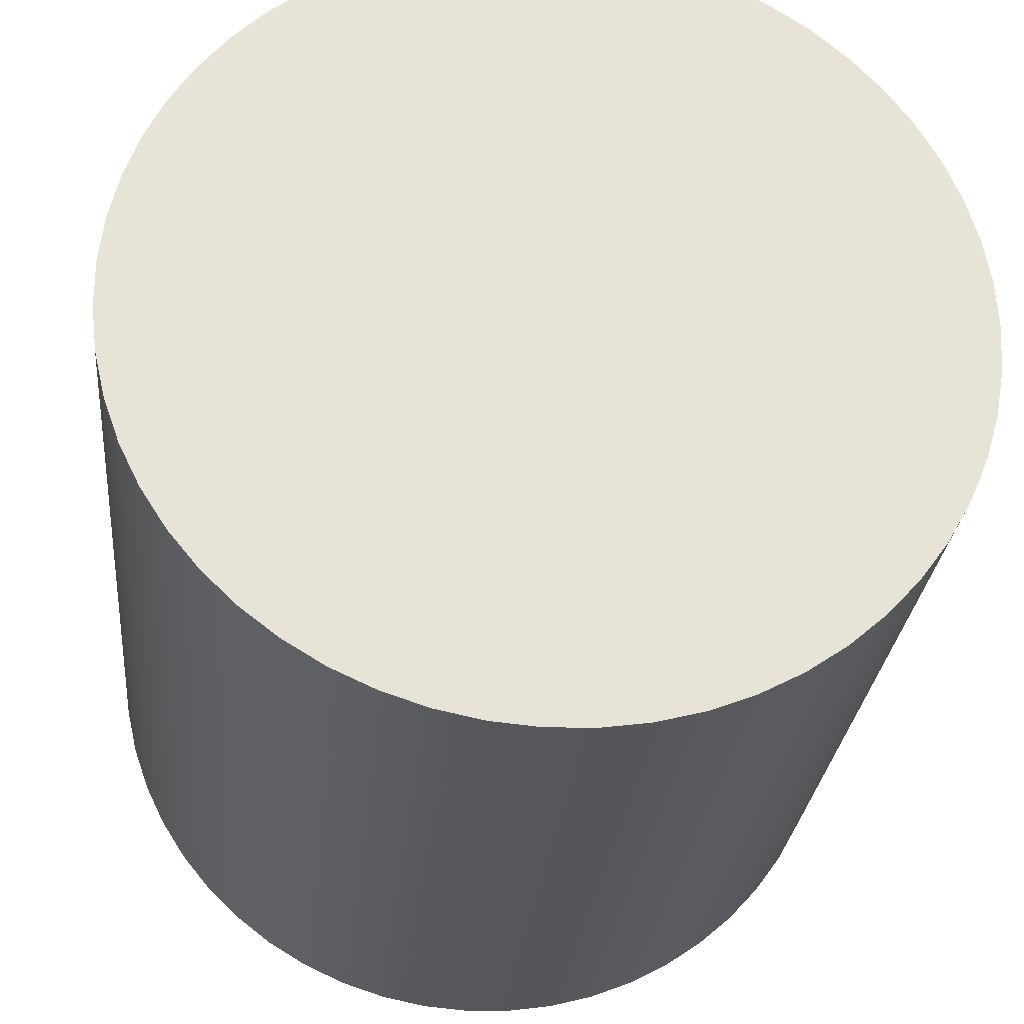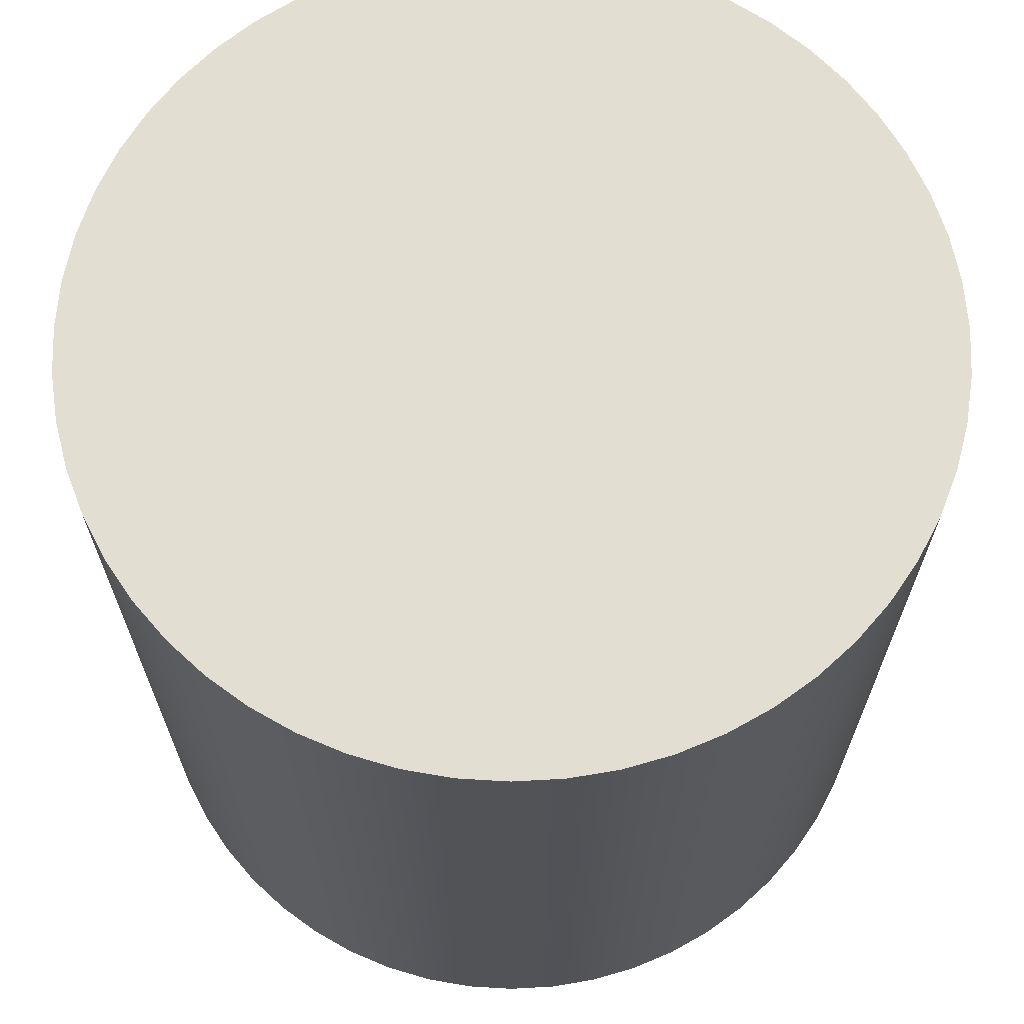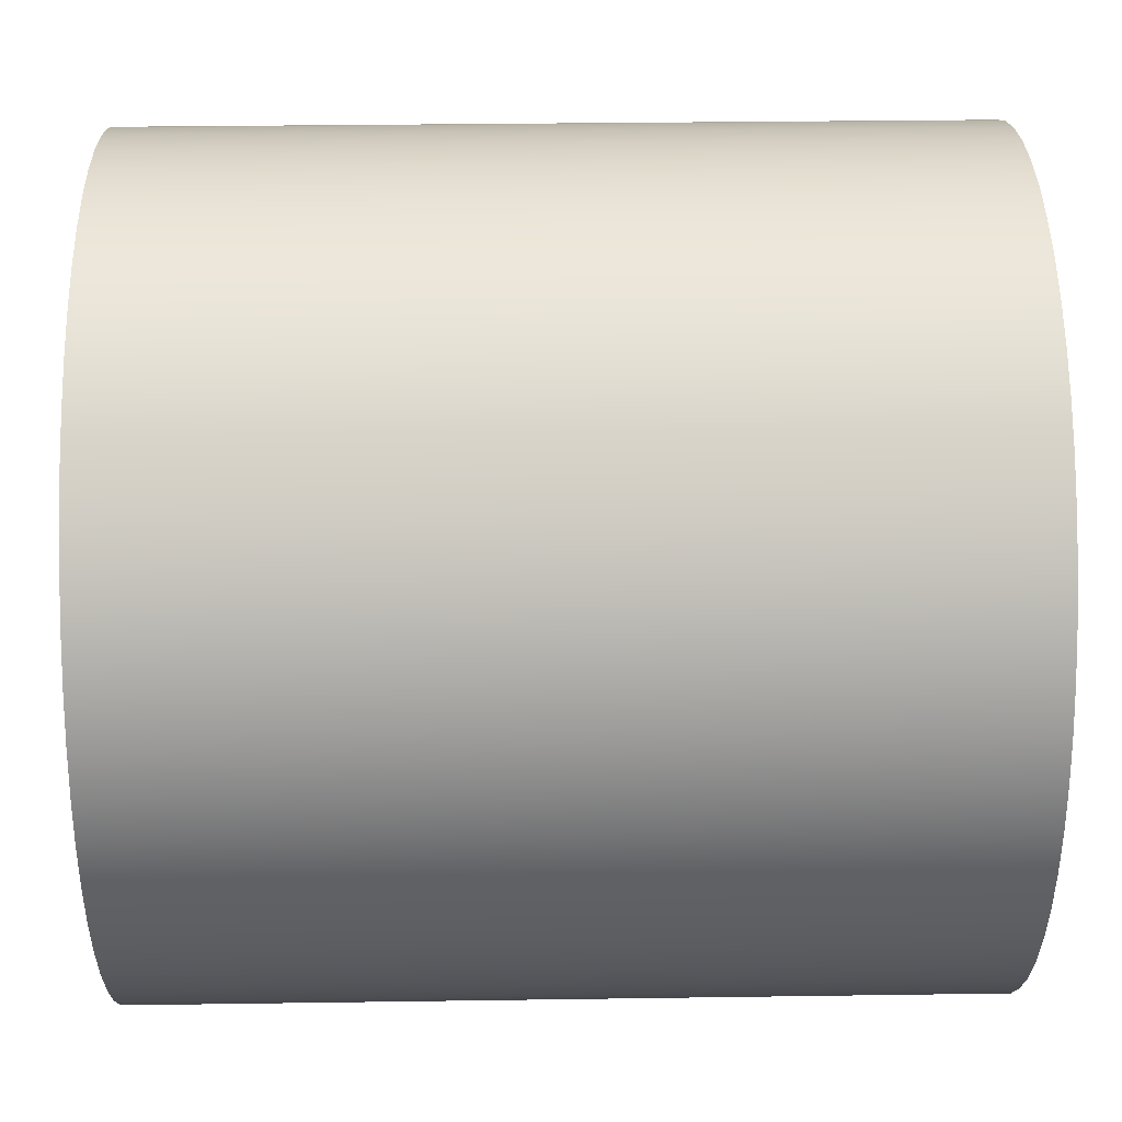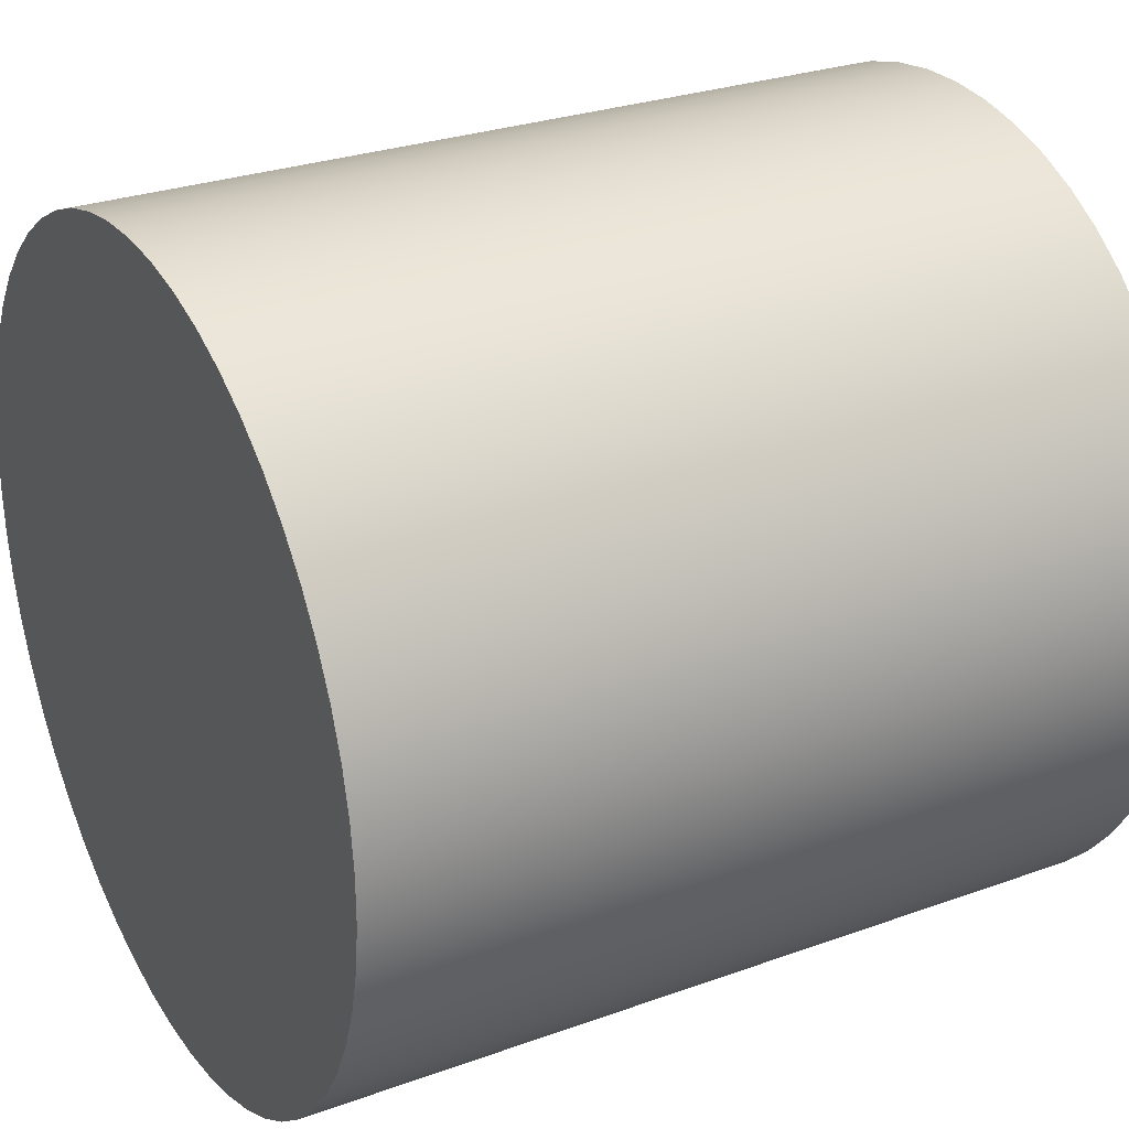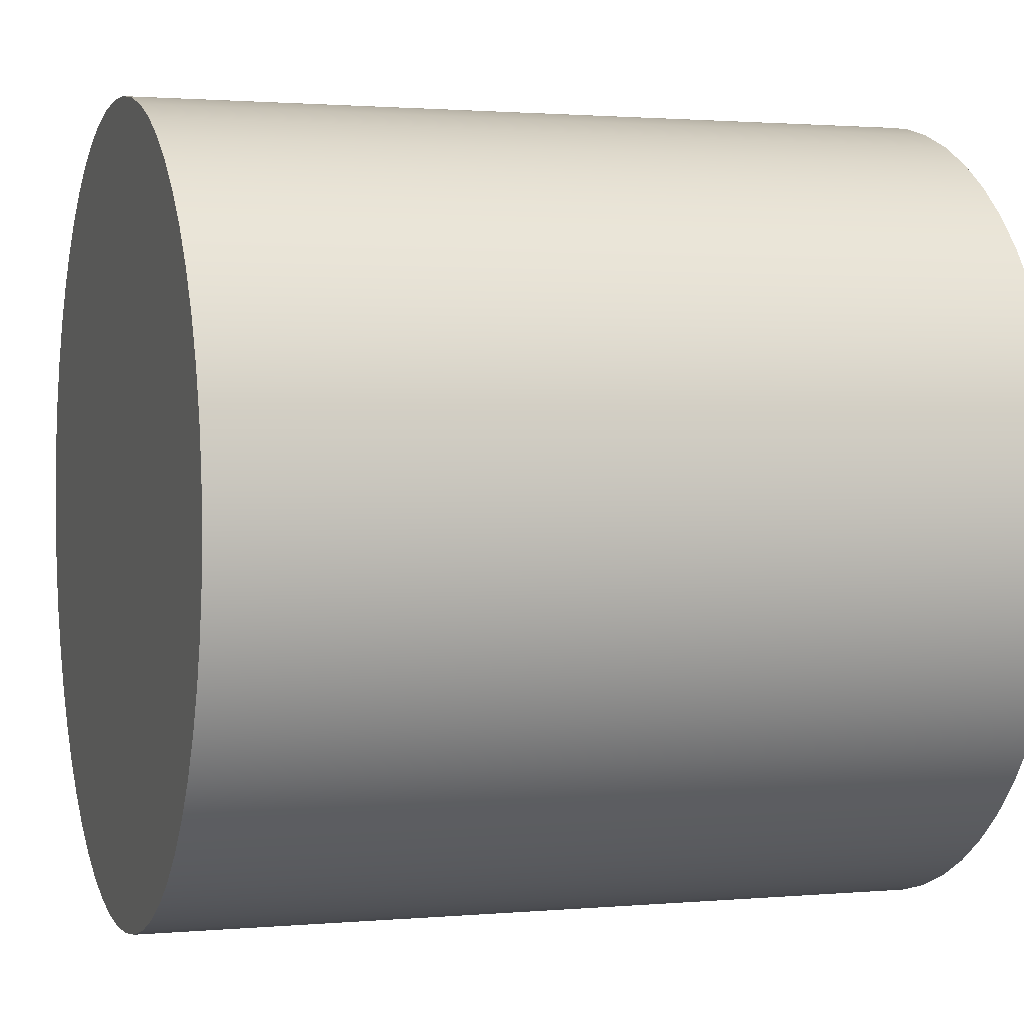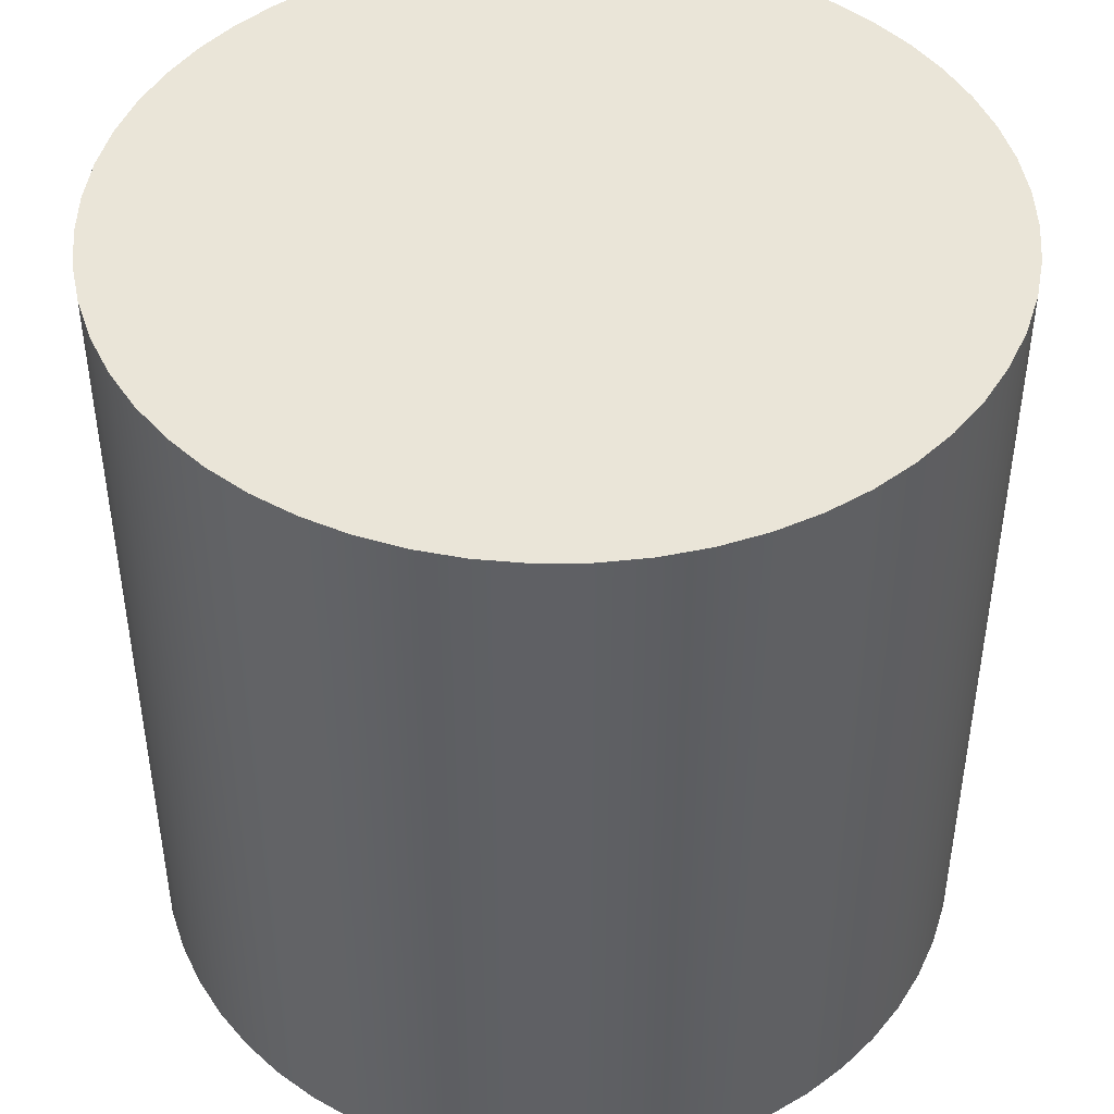
<metadata>
{"format":"obj","ext":"obj","renderer":"f3d","projection":"perspective","resolution":1024,"background":"white","views":[{"elev":-27.1,"azim":174.7,"up":"+Y"},{"elev":67.8,"azim":106.5,"up":"+Z"},{"elev":30.9,"azim":88.8,"up":"+Y"},{"elev":27.9,"azim":61.1,"up":"+Y"},{"elev":1.5,"azim":-108.3,"up":"+Y"},{"elev":45.5,"azim":37.1,"up":"+Z"}]}
</metadata>
<code>
v -0.3175 -3.888e-17 0.635
v -0.3154 0.03619 0.635
v -0.3092 0.07191 0.635
v -0.299 0.1067 0.635
v -0.2849 0.1401 0.635
v -0.2671 0.1717 0.635
v -0.2458 0.201 0.635
v -0.2213 0.2277 0.635
v -0.1939 0.2514 0.635
v -0.164 0.2719 0.635
v -0.1319 0.2888 0.635
v -0.09811 0.302 0.635
v -0.06305 0.3112 0.635
v -0.02717 0.3163 0.635
v 0.009067 0.3174 0.635
v 0.04518 0.3143 0.635
v 0.08071 0.3071 0.635
v 0.1152 0.2959 0.635
v 0.1482 0.2808 0.635
v 0.1792 0.2621 0.635
v 0.2079 0.24 0.635
v 0.2339 0.2147 0.635
v 0.2569 0.1866 0.635
v 0.2765 0.1561 0.635
v 0.2925 0.1236 0.635
v 0.3046 0.08945 0.635
v 0.3128 0.05414 0.635
v 0.317 0.01813 0.635
v 0.317 -0.01813 0.635
v 0.3128 -0.05414 0.635
v 0.3046 -0.08945 0.635
v 0.2925 -0.1236 0.635
v 0.2765 -0.1561 0.635
v 0.2569 -0.1866 0.635
v 0.2339 -0.2147 0.635
v 0.2079 -0.24 0.635
v 0.1792 -0.2621 0.635
v 0.1482 -0.2808 0.635
v 0.1152 -0.2959 0.635
v 0.08071 -0.3071 0.635
v 0.04518 -0.3143 0.635
v 0.009067 -0.3174 0.635
v -0.02717 -0.3163 0.635
v -0.06305 -0.3112 0.635
v -0.09811 -0.302 0.635
v -0.1319 -0.2888 0.635
v -0.164 -0.2719 0.635
v -0.1939 -0.2514 0.635
v -0.2213 -0.2277 0.635
v -0.2458 -0.201 0.635
v -0.2671 -0.1717 0.635
v -0.2849 -0.1401 0.635
v -0.299 -0.1067 0.635
v -0.3092 -0.07191 0.635
v -0.3154 -0.03619 0.635
v -0.3175 -3.888e-17 0
v -0.3154 -0.03619 0
v -0.3092 -0.07191 0
v -0.299 -0.1067 0
v -0.2849 -0.1401 0
v -0.2671 -0.1717 0
v -0.2458 -0.201 0
v -0.2213 -0.2277 0
v -0.1939 -0.2514 0
v -0.164 -0.2719 0
v -0.1319 -0.2888 0
v -0.09811 -0.302 0
v -0.06305 -0.3112 0
v -0.02717 -0.3163 0
v 0.009067 -0.3174 0
v 0.04518 -0.3143 0
v 0.08071 -0.3071 0
v 0.1152 -0.2959 0
v 0.1482 -0.2808 0
v 0.1792 -0.2621 0
v 0.2079 -0.24 0
v 0.2339 -0.2147 0
v 0.2569 -0.1866 0
v 0.2765 -0.1561 0
v 0.2925 -0.1236 0
v 0.3046 -0.08945 0
v 0.3128 -0.05414 0
v 0.317 -0.01813 0
v 0.317 0.01813 0
v 0.3128 0.05414 0
v 0.3046 0.08945 0
v 0.2925 0.1236 0
v 0.2765 0.1561 0
v 0.2569 0.1866 0
v 0.2339 0.2147 0
v 0.2079 0.24 0
v 0.1792 0.2621 0
v 0.1482 0.2808 0
v 0.1152 0.2959 0
v 0.08071 0.3071 0
v 0.04518 0.3143 0
v 0.009067 0.3174 0
v -0.02717 0.3163 0
v -0.06305 0.3112 0
v -0.09811 0.302 0
v -0.1319 0.2888 0
v -0.164 0.2719 0
v -0.1939 0.2514 0
v -0.2213 0.2277 0
v -0.2458 0.201 0
v -0.2671 0.1717 0
v -0.2849 0.1401 0
v -0.299 0.1067 0
v -0.3092 0.07191 0
v -0.3154 0.03619 0
v -0.3175 -3.888e-17 0
v -0.3175 -3.888e-17 0.635
v -0.3175 -3.888e-17 0.635
v -0.3154 -0.03619 0.635
v -0.3092 -0.07191 0.635
v -0.299 -0.1067 0.635
v -0.2849 -0.1401 0.635
v -0.2671 -0.1717 0.635
v -0.2458 -0.201 0.635
v -0.2213 -0.2277 0.635
v -0.1939 -0.2514 0.635
v -0.164 -0.2719 0.635
v -0.1319 -0.2888 0.635
v -0.09811 -0.302 0.635
v -0.06305 -0.3112 0.635
v -0.02717 -0.3163 0.635
v 0.009067 -0.3174 0.635
v 0.04518 -0.3143 0.635
v 0.08071 -0.3071 0.635
v 0.1152 -0.2959 0.635
v 0.1482 -0.2808 0.635
v 0.1792 -0.2621 0.635
v 0.2079 -0.24 0.635
v 0.2339 -0.2147 0.635
v 0.2569 -0.1866 0.635
v 0.2765 -0.1561 0.635
v 0.2925 -0.1236 0.635
v 0.3046 -0.08945 0.635
v 0.3128 -0.05414 0.635
v 0.317 -0.01813 0.635
v 0.317 0.01813 0.635
v 0.3128 0.05414 0.635
v 0.3046 0.08945 0.635
v 0.2925 0.1236 0.635
v 0.2765 0.1561 0.635
v 0.2569 0.1866 0.635
v 0.2339 0.2147 0.635
v 0.2079 0.24 0.635
v 0.1792 0.2621 0.635
v 0.1482 0.2808 0.635
v 0.1152 0.2959 0.635
v 0.08071 0.3071 0.635
v 0.04518 0.3143 0.635
v 0.009067 0.3174 0.635
v -0.02717 0.3163 0.635
v -0.06305 0.3112 0.635
v -0.09811 0.302 0.635
v -0.1319 0.2888 0.635
v -0.164 0.2719 0.635
v -0.1939 0.2514 0.635
v -0.2213 0.2277 0.635
v -0.2458 0.201 0.635
v -0.2671 0.1717 0.635
v -0.2849 0.1401 0.635
v -0.299 0.1067 0.635
v -0.3092 0.07191 0.635
v -0.3154 0.03619 0.635
v -0.3175 -3.888e-17 0
v -0.3154 0.03619 0
v -0.3092 0.07191 0
v -0.299 0.1067 0
v -0.2849 0.1401 0
v -0.2671 0.1717 0
v -0.2458 0.201 0
v -0.2213 0.2277 0
v -0.1939 0.2514 0
v -0.164 0.2719 0
v -0.1319 0.2888 0
v -0.09811 0.302 0
v -0.06305 0.3112 0
v -0.02717 0.3163 0
v 0.009067 0.3174 0
v 0.04518 0.3143 0
v 0.08071 0.3071 0
v 0.1152 0.2959 0
v 0.1482 0.2808 0
v 0.1792 0.2621 0
v 0.2079 0.24 0
v 0.2339 0.2147 0
v 0.2569 0.1866 0
v 0.2765 0.1561 0
v 0.2925 0.1236 0
v 0.3046 0.08945 0
v 0.3128 0.05414 0
v 0.317 0.01813 0
v 0.317 -0.01813 0
v 0.3128 -0.05414 0
v 0.3046 -0.08945 0
v 0.2925 -0.1236 0
v 0.2765 -0.1561 0
v 0.2569 -0.1866 0
v 0.2339 -0.2147 0
v 0.2079 -0.24 0
v 0.1792 -0.2621 0
v 0.1482 -0.2808 0
v 0.1152 -0.2959 0
v 0.08071 -0.3071 0
v 0.04518 -0.3143 0
v 0.009067 -0.3174 0
v -0.02717 -0.3163 0
v -0.06305 -0.3112 0
v -0.09811 -0.302 0
v -0.1319 -0.2888 0
v -0.164 -0.2719 0
v -0.1939 -0.2514 0
v -0.2213 -0.2277 0
v -0.2458 -0.201 0
v -0.2671 -0.1717 0
v -0.2849 -0.1401 0
v -0.299 -0.1067 0
v -0.3092 -0.07191 0
v -0.3154 -0.03619 0
g 514d0808-e2d2-11ea-8db0-54bf646e7e1f
f 2 110 1
f 1 110 111
f 112 56 55
f 55 56 57
f 55 57 58
f 2 3 110
f 110 3 109
f 109 3 4
f 109 4 108
f 108 4 5
f 108 5 107
f 107 5 6
f 107 6 106
f 106 6 7
f 106 7 105
f 105 7 8
f 105 8 104
f 104 8 9
f 104 9 103
f 103 9 10
f 103 10 102
f 102 10 11
f 102 11 101
f 101 11 12
f 101 12 100
f 100 12 13
f 100 13 99
f 99 13 14
f 99 14 98
f 98 14 15
f 98 15 97
f 97 15 16
f 97 16 96
f 96 16 17
f 96 17 95
f 95 17 18
f 95 18 94
f 94 18 19
f 94 19 93
f 93 19 20
f 93 20 92
f 92 20 21
f 92 21 91
f 91 21 22
f 91 22 90
f 90 22 23
f 90 23 89
f 89 23 24
f 89 24 88
f 88 24 25
f 88 25 87
f 87 25 26
f 87 26 86
f 86 26 27
f 86 27 85
f 85 27 28
f 85 28 84
f 84 28 29
f 84 29 83
f 83 29 30
f 83 30 82
f 82 30 31
f 82 31 81
f 81 31 32
f 81 32 80
f 80 32 33
f 80 33 79
f 79 33 34
f 79 34 78
f 78 34 35
f 78 35 77
f 77 35 36
f 77 36 76
f 76 36 37
f 76 37 75
f 75 37 38
f 75 38 74
f 74 38 39
f 74 39 73
f 73 39 40
f 73 40 72
f 72 40 41
f 72 41 71
f 71 41 42
f 71 42 70
f 70 42 43
f 70 43 69
f 69 43 44
f 69 44 68
f 68 44 45
f 68 45 67
f 67 45 46
f 67 46 66
f 66 46 47
f 66 47 65
f 65 47 48
f 65 48 64
f 64 48 49
f 64 49 63
f 63 49 50
f 63 50 62
f 62 50 51
f 62 51 61
f 61 51 52
f 61 52 60
f 60 52 53
f 60 53 59
f 59 53 54
f 59 54 58
f 58 54 55
g 514d7d2e-e2d2-11ea-8502-54bf646e7e1f
f 114 140 113
f 113 140 141
f 113 141 167
f 167 141 142
f 167 142 166
f 166 142 143
f 166 143 165
f 165 143 144
f 165 144 164
f 164 144 145
f 164 145 163
f 163 145 146
f 163 146 162
f 162 146 147
f 162 147 161
f 161 147 148
f 161 148 160
f 160 148 149
f 160 149 159
f 159 149 150
f 159 150 158
f 158 150 151
f 158 151 157
f 157 151 152
f 157 152 156
f 156 152 153
f 156 153 155
f 155 153 154
f 140 114 139
f 139 114 115
f 139 115 138
f 138 115 116
f 138 116 137
f 137 116 117
f 137 117 136
f 136 117 118
f 136 118 135
f 135 118 119
f 135 119 134
f 134 119 120
f 134 120 133
f 133 120 121
f 133 121 132
f 132 121 122
f 132 122 131
f 131 122 123
f 131 123 130
f 130 123 124
f 130 124 129
f 129 124 125
f 129 125 128
f 128 125 126
f 128 126 127
g 514df264-e2d2-11ea-98d7-54bf646e7e1f
f 169 195 168
f 168 195 196
f 168 196 222
f 222 196 197
f 222 197 221
f 221 197 198
f 221 198 220
f 220 198 199
f 220 199 219
f 219 199 200
f 219 200 218
f 218 200 201
f 218 201 217
f 217 201 202
f 217 202 216
f 216 202 203
f 216 203 215
f 215 203 204
f 215 204 214
f 214 204 205
f 214 205 213
f 213 205 206
f 213 206 212
f 212 206 207
f 212 207 211
f 211 207 208
f 211 208 210
f 210 208 209
f 195 169 194
f 194 169 170
f 194 170 193
f 193 170 171
f 193 171 192
f 192 171 172
f 192 172 191
f 191 172 173
f 191 173 190
f 190 173 174
f 190 174 189
f 189 174 175
f 189 175 188
f 188 175 176
f 188 176 187
f 187 176 177
f 187 177 186
f 186 177 178
f 186 178 185
f 185 178 179
f 185 179 184
f 184 179 180
f 184 180 183
f 183 180 181
f 183 181 182

</code>
